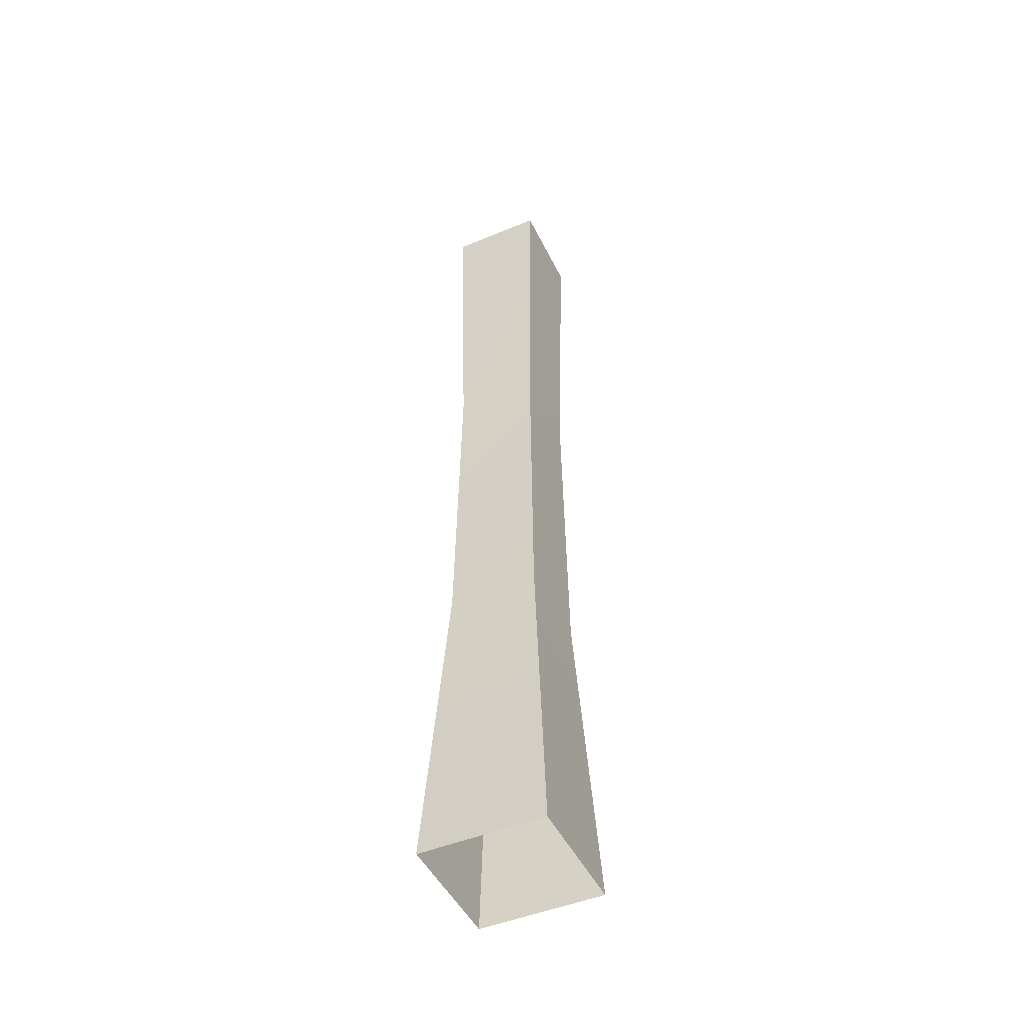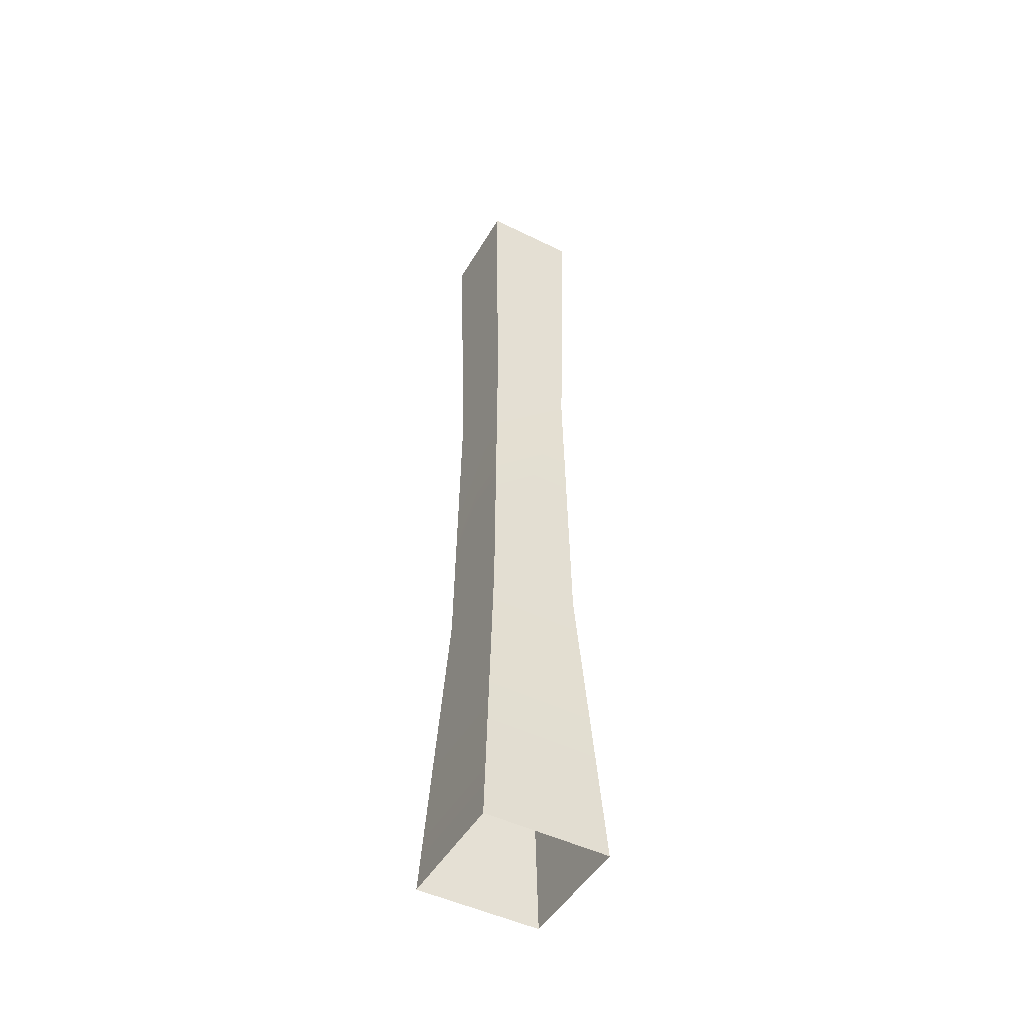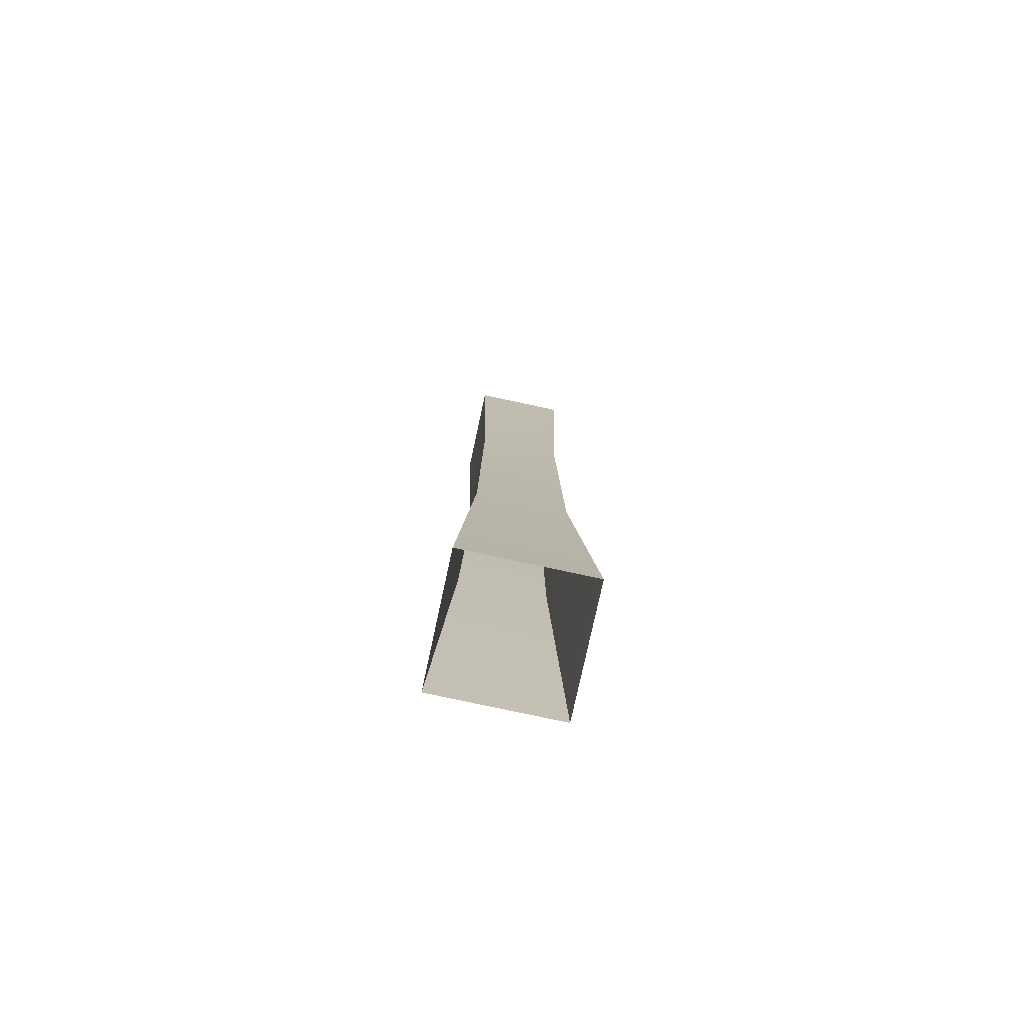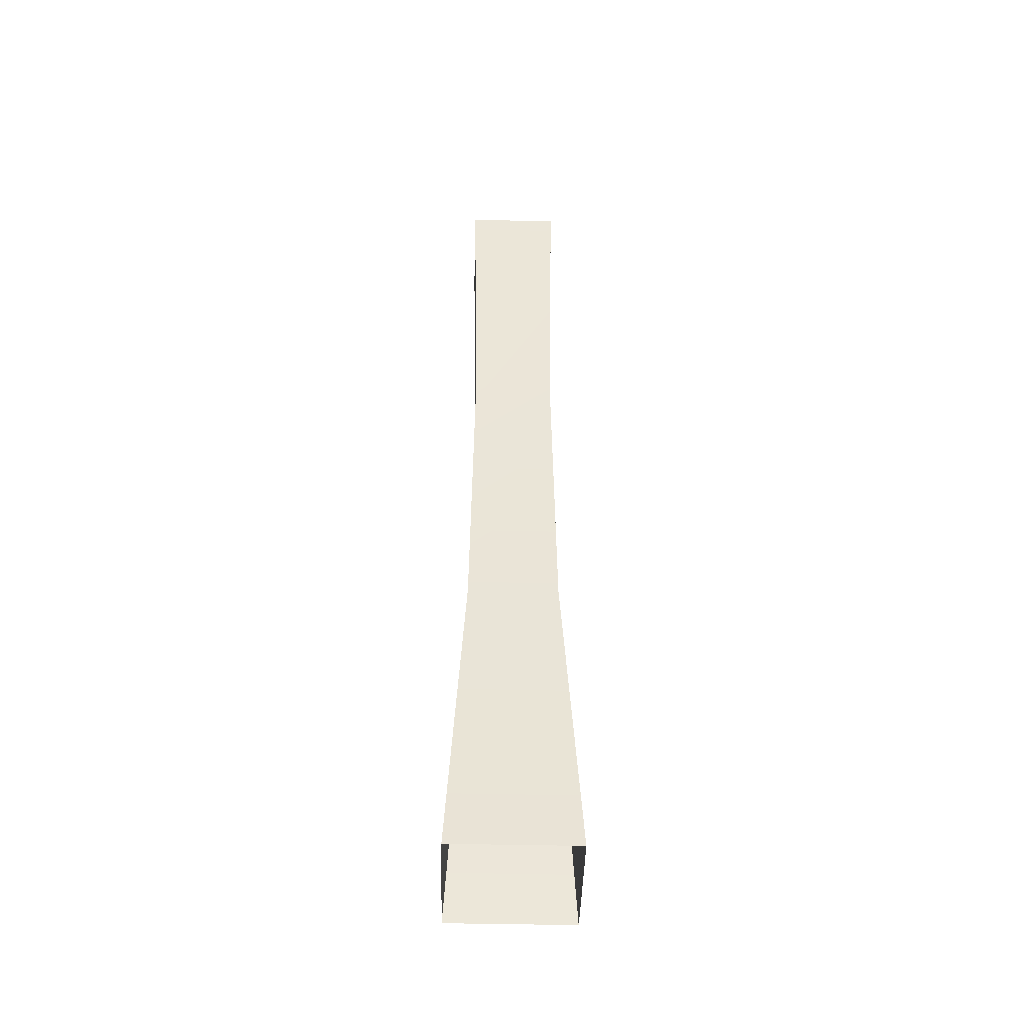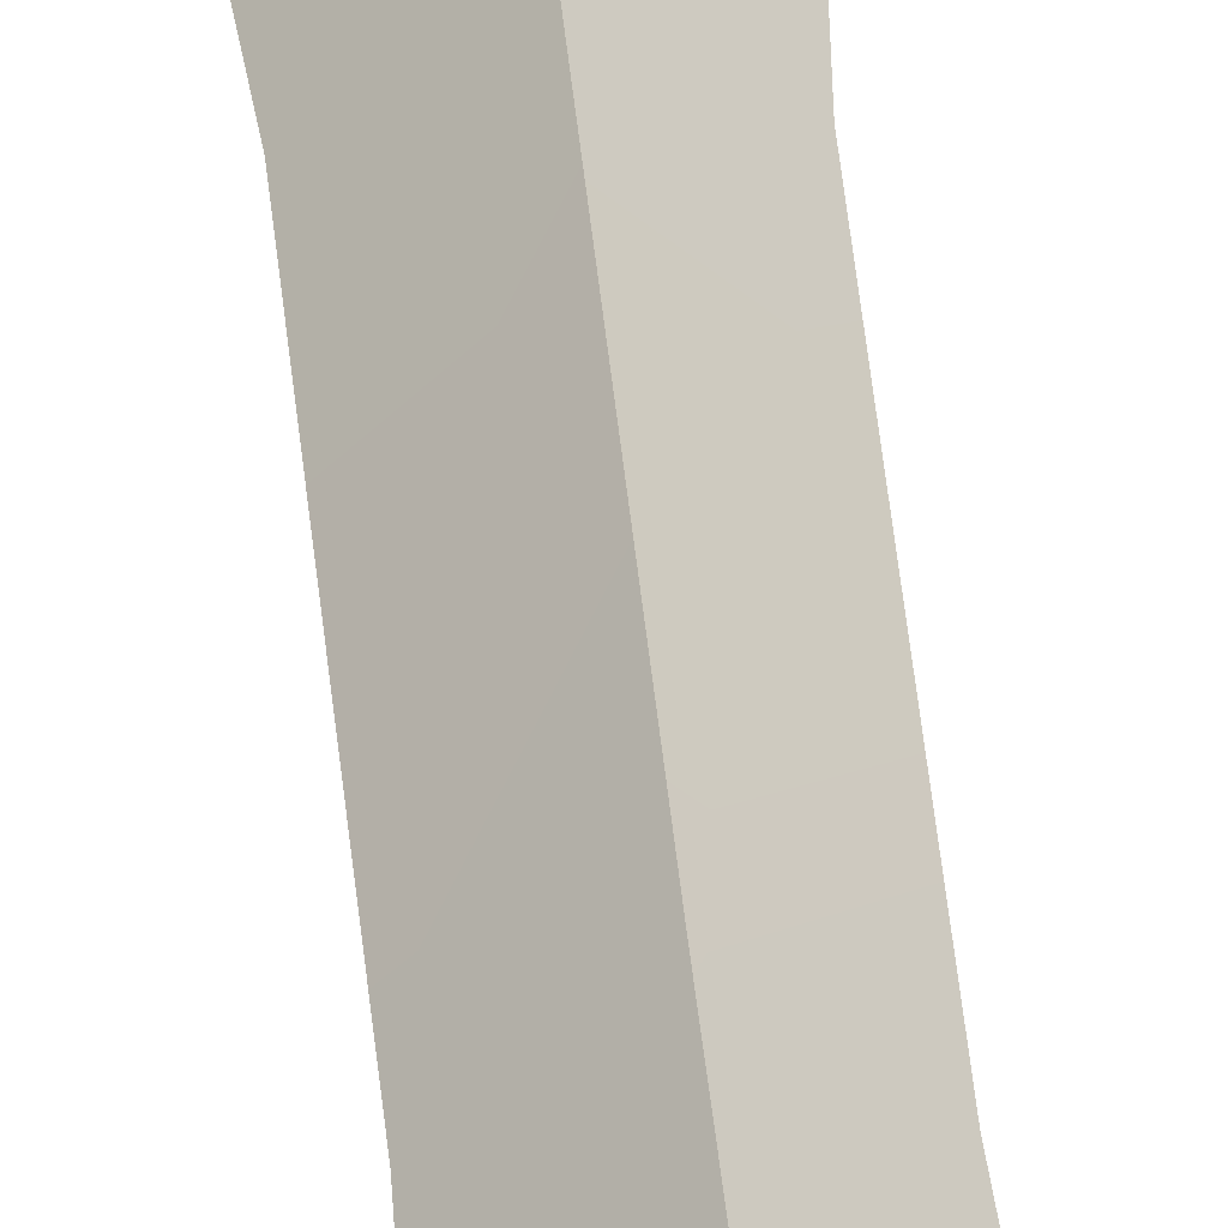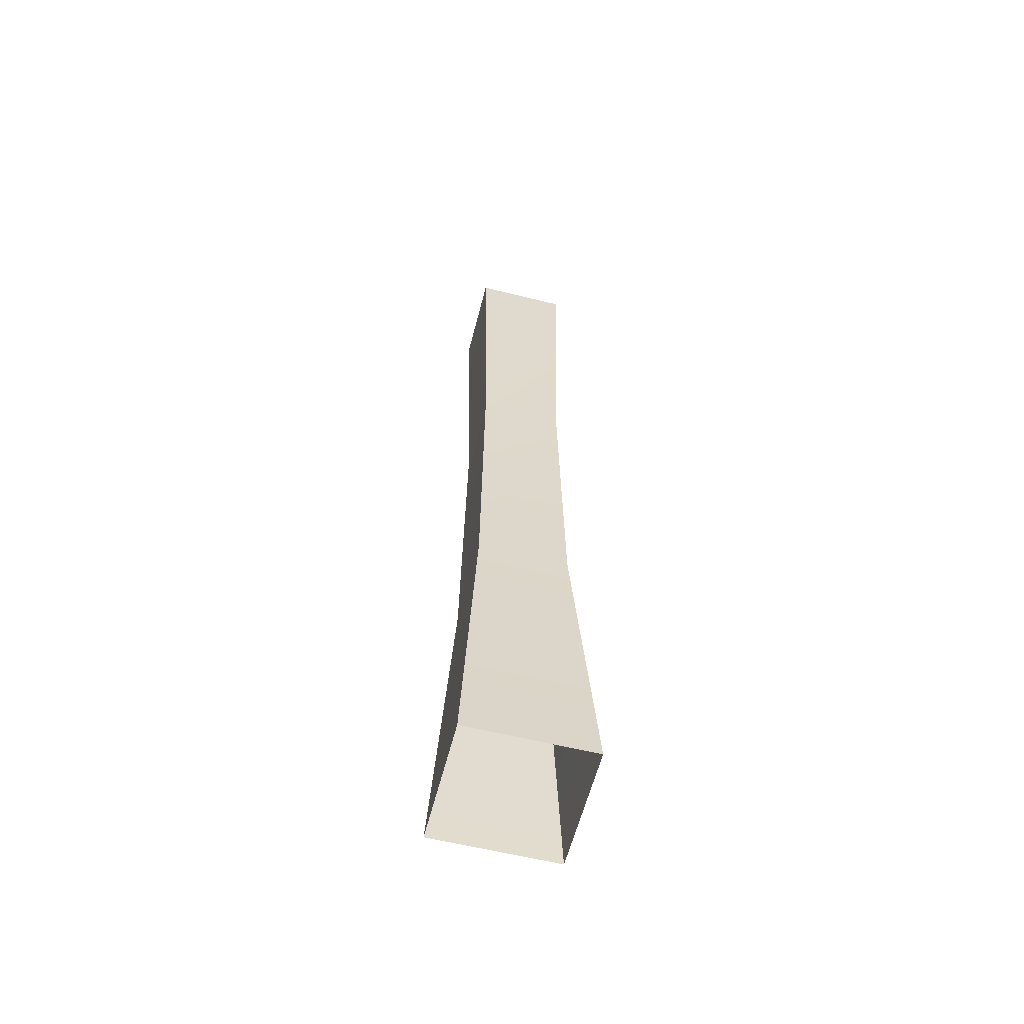
<metadata>
{"format":"obj","ext":"obj","renderer":"f3d","projection":"perspective","resolution":1024,"background":"white","views":[{"elev":-47.4,"azim":70.1,"up":"+Y"},{"elev":-47.7,"azim":-164.0,"up":"+Y"},{"elev":-77.6,"azim":-57.2,"up":"+Y"},{"elev":-45.4,"azim":-46.5,"up":"+Y"},{"elev":42.6,"azim":174.8,"up":"+Z"},{"elev":-59.3,"azim":-149.3,"up":"+Y"}]}
</metadata>
<code>
g post01
v -7467 -633.6 -1.436e+04
v -7455 -633.6 -1.435e+04
v -7443 -633.6 -1.436e+04
v -7455 -633.6 -1.438e+04
v -7455 -801.5 -1.438e+04
v -7455 -745.5 -1.438e+04
v -7443 -745.5 -1.436e+04
v -7439 -801.5 -1.436e+04
v -7470 -801.5 -1.436e+04
v -7466 -745.5 -1.436e+04
v -7455 -745.5 -1.438e+04
v -7455 -801.5 -1.438e+04
v -7455 -801.5 -1.435e+04
v -7455 -745.5 -1.435e+04
v -7466 -745.5 -1.436e+04
v -7470 -801.5 -1.436e+04
v -7439 -801.5 -1.436e+04
v -7443 -745.5 -1.436e+04
v -7455 -745.5 -1.435e+04
v -7455 -801.5 -1.435e+04
v -7455 -689.6 -1.437e+04
v -7444 -689.6 -1.436e+04
v -7455 -633.6 -1.438e+04
v -7443 -633.6 -1.436e+04
v -7465 -689.6 -1.436e+04
v -7455 -689.6 -1.437e+04
v -7467 -633.6 -1.436e+04
v -7455 -633.6 -1.438e+04
v -7444 -689.6 -1.436e+04
v -7455 -689.6 -1.435e+04
v -7443 -633.6 -1.436e+04
v -7455 -633.6 -1.435e+04
v -7455 -689.6 -1.435e+04
v -7465 -689.6 -1.436e+04
v -7455 -633.6 -1.435e+04
v -7467 -633.6 -1.436e+04
f 1 3 4
f 3 1 2
f 5 6 7
f 21 7 6
f 7 21 22
f 23 22 21
f 22 23 24
f 7 8 5
f 13 14 15
f 33 15 14
f 15 33 34
f 35 34 33
f 34 35 36
f 15 16 13
f 17 18 19
f 29 19 18
f 19 29 30
f 31 30 29
f 30 31 32
f 19 20 17
f 26 27 28
f 27 26 25
f 11 25 26
f 25 11 10
f 9 10 11
f 11 12 9

</code>
